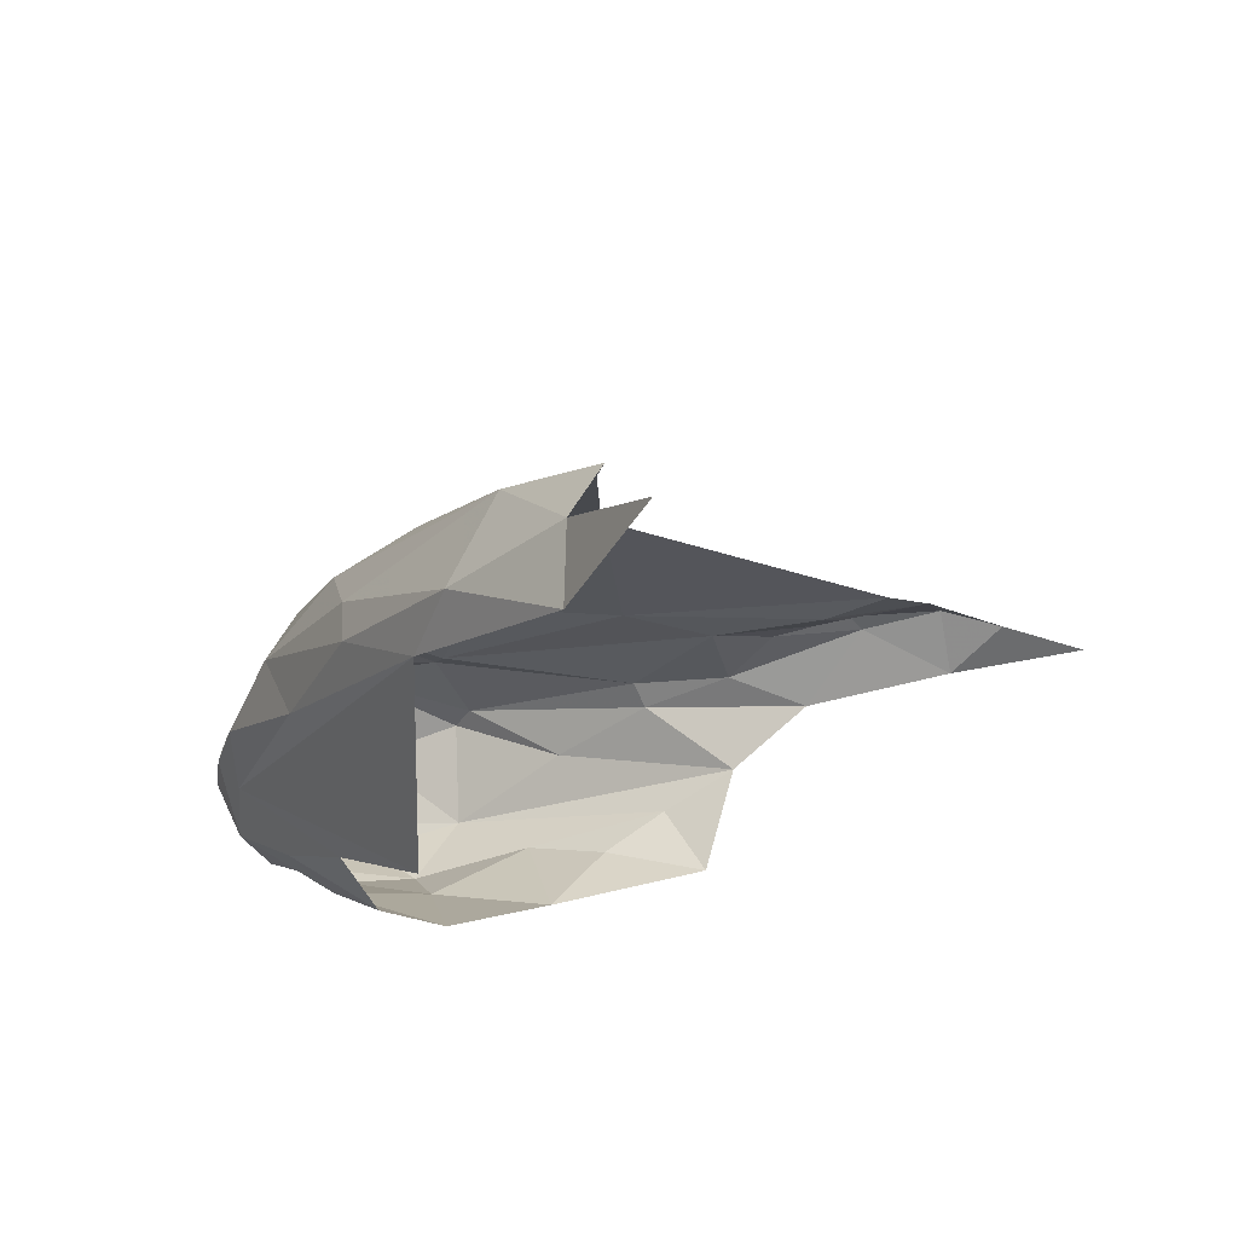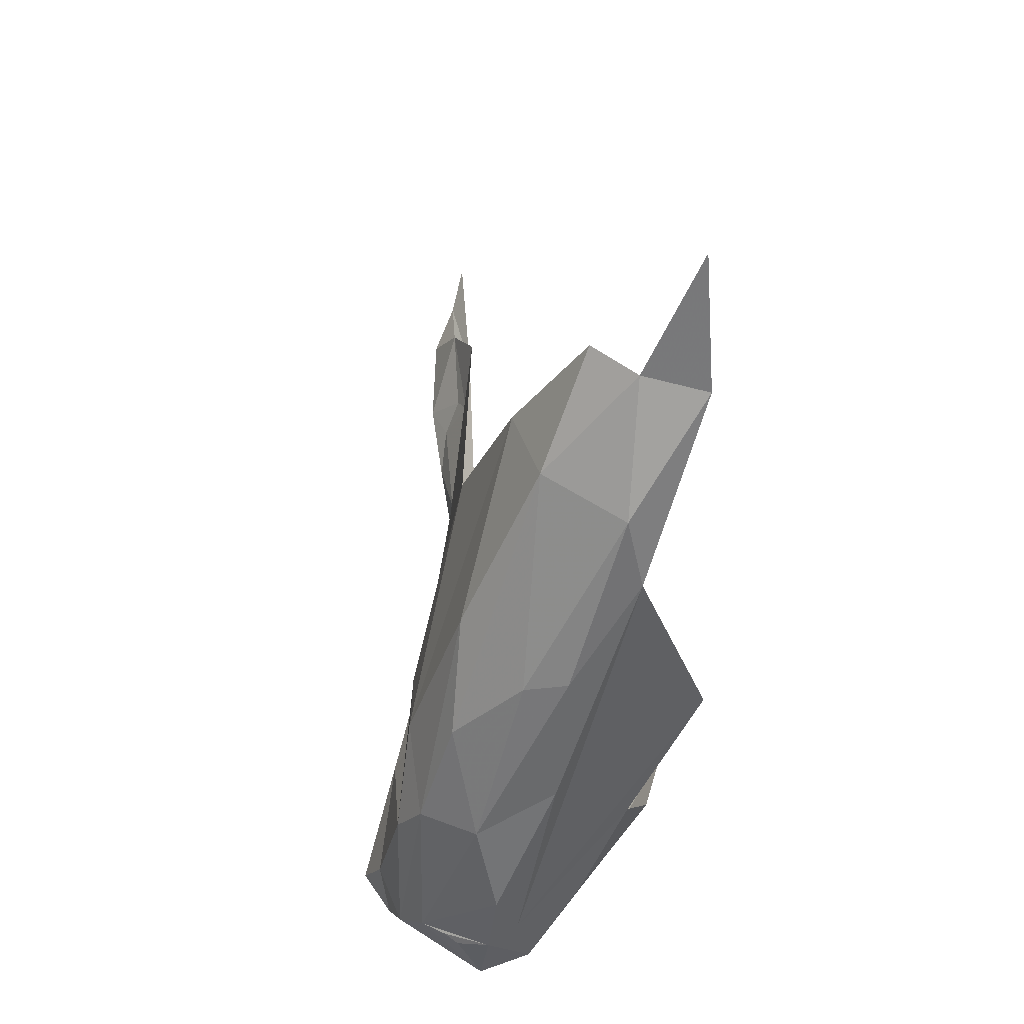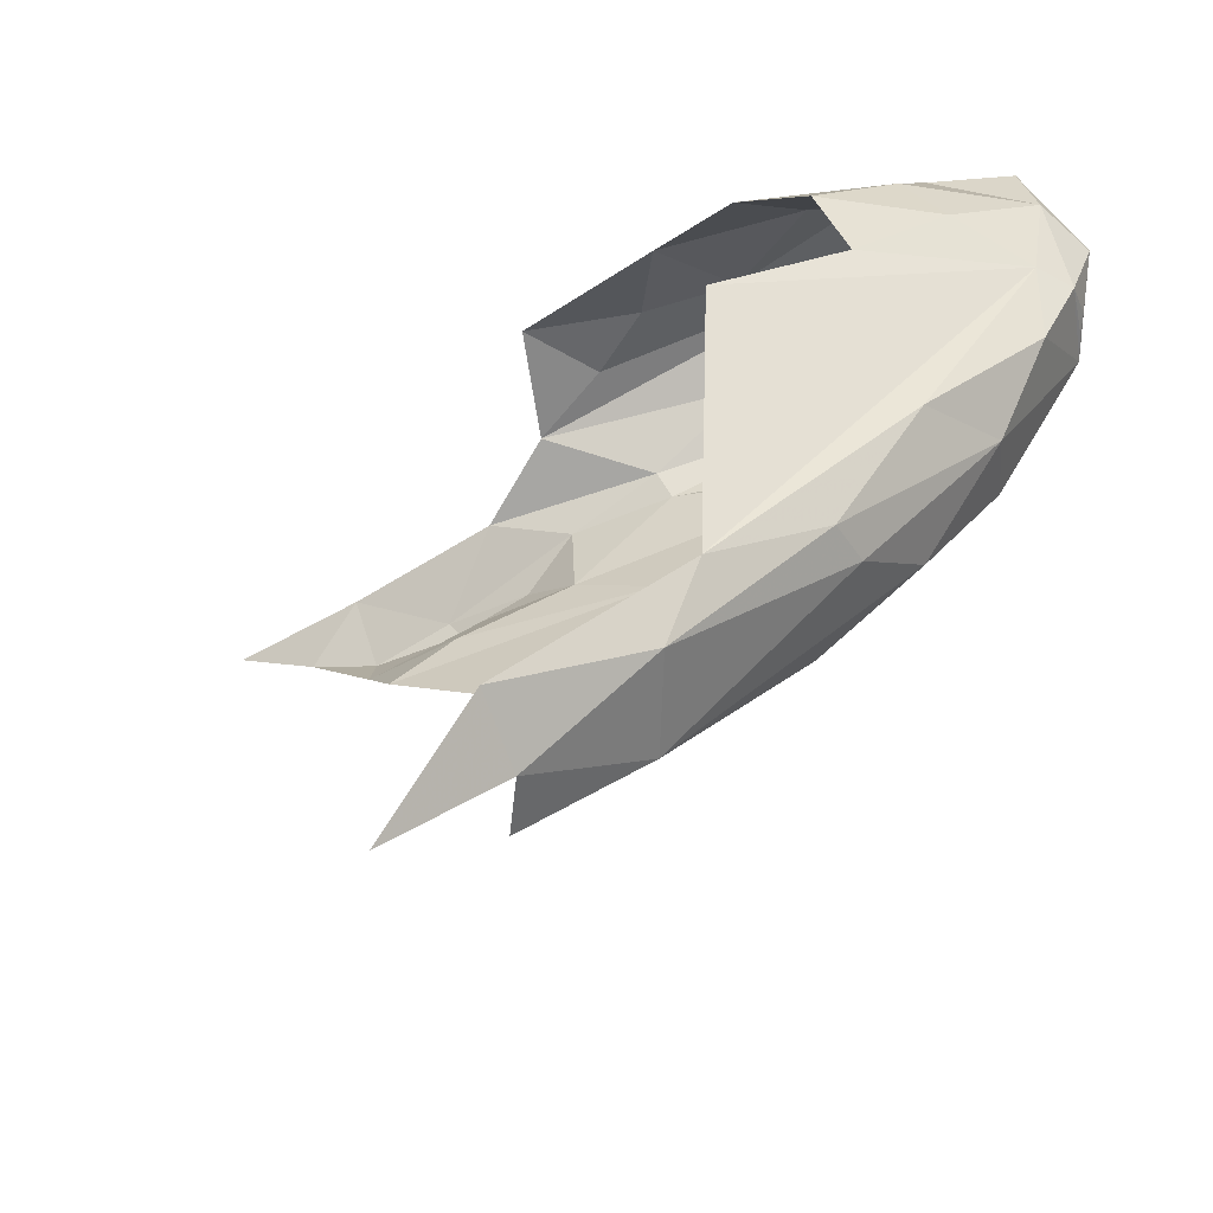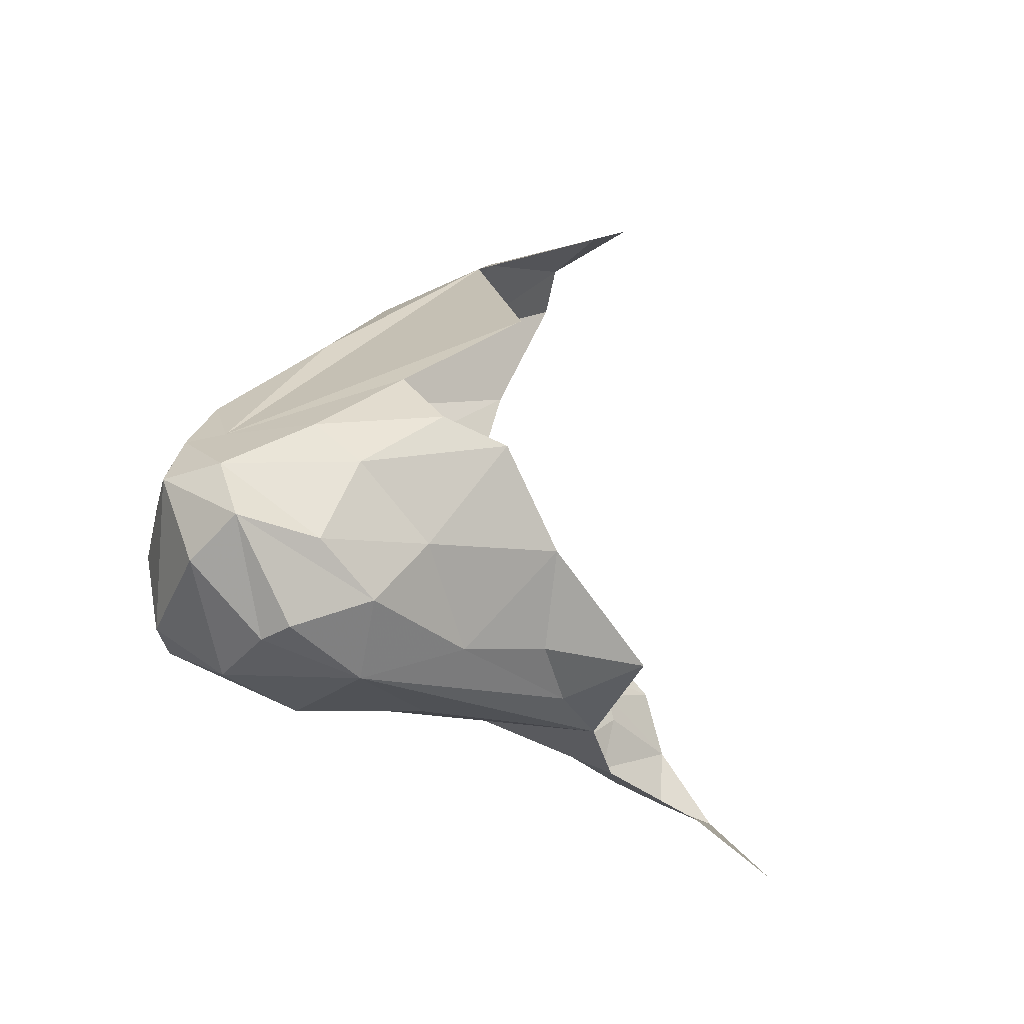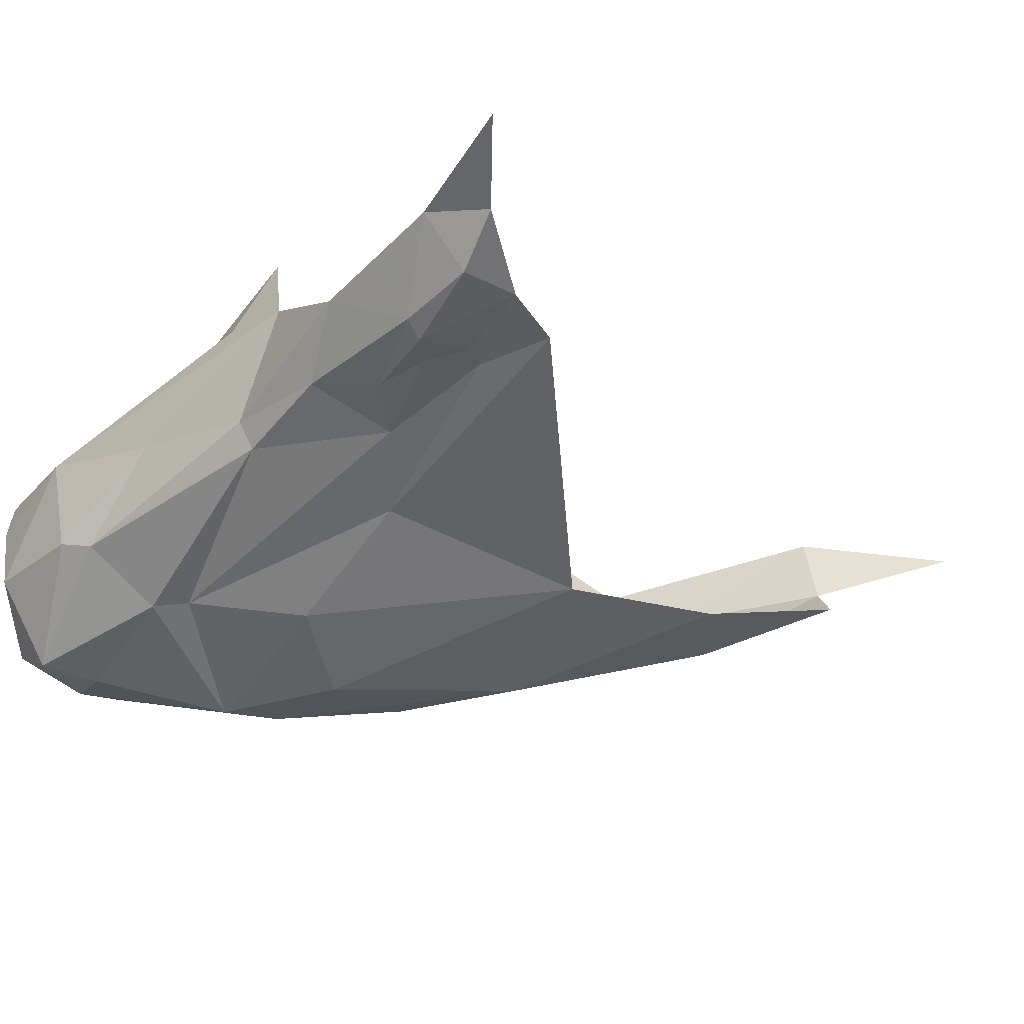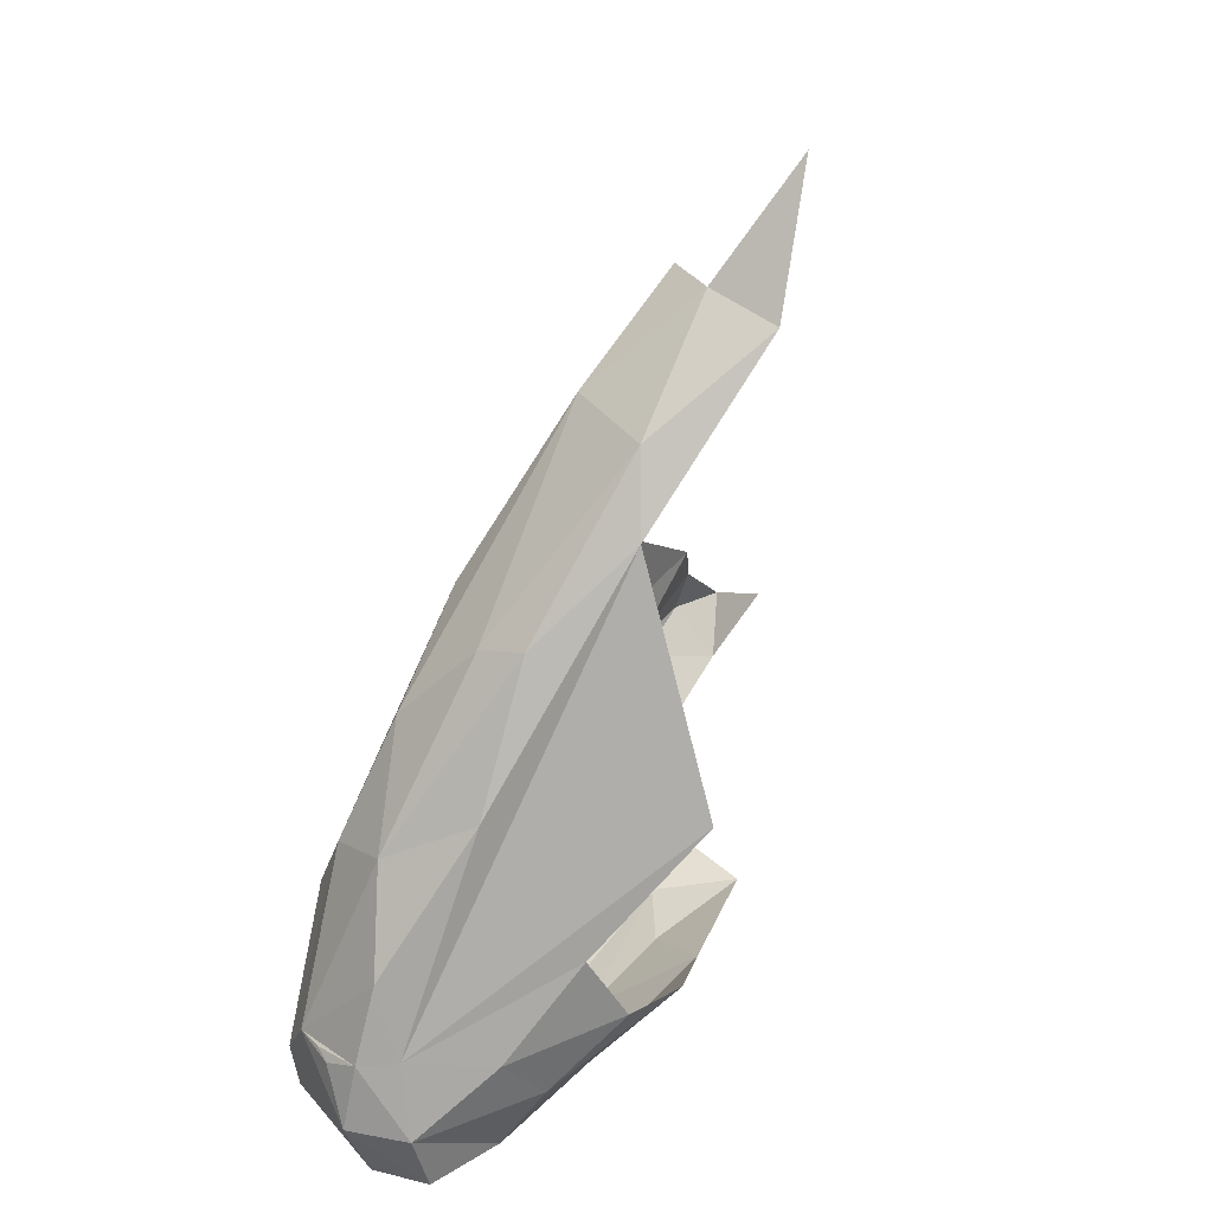
<metadata>
{"format":"obj","ext":"obj","renderer":"f3d","projection":"perspective","resolution":1024,"background":"white","views":[{"elev":57.6,"azim":25.6,"up":"+Y"},{"elev":60.2,"azim":-61.9,"up":"+Y"},{"elev":40.7,"azim":-172.0,"up":"+Z"},{"elev":-57.2,"azim":-15.8,"up":"+Y"},{"elev":-74.8,"azim":65.6,"up":"+Z"},{"elev":25.2,"azim":-32.9,"up":"+Y"}]}
</metadata>
<code>
v -5.822 0.4822 -1.562
v -5.815 0.4387 -1.55
v -5.766 0.5631 -1.55
v -5.773 0.3363 -1.607
v -5.787 0.3486 -1.645
v -5.715 0.3491 -1.627
v -5.634 0.4506 -1.709
v -5.733 0.3884 -1.681
v -5.753 0.4347 -1.679
v -5.638 0.5357 -1.701
v -5.642 0.652 -1.683
v -5.5 0.5715 -1.754
v -5.727 0.6534 -1.637
v -5.774 0.5982 -1.619
v -5.665 0.752 -1.616
v -5.591 0.5162 -1.722
v -5.744 0.4531 -1.674
v -5.534 0.4562 -1.736
v -5.624 0.4381 -1.704
v -5.582 0.4657 -1.729
v -5.719 0.3548 -1.579
v -5.76 0.3344 -1.593
v -5.66 0.381 -1.615
v -5.63 0.7368 -1.654
v -5.815 0.3948 -1.542
v -5.802 0.3593 -1.548
v -5.755 0.3637 -1.554
v -5.843 0.4003 -1.564
v -5.807 0.5306 -1.625
v -5.843 0.4372 -1.608
v -5.805 0.5387 -1.585
v -5.827 0.3757 -1.645
v -5.819 0.3553 -1.581
v -5.817 0.3895 -1.669
v -5.818 0.4224 -1.655
v -5.721 0.5181 -1.679
v -5.764 0.5525 -1.656
v -5.81 0.4994 -1.642
v -5.562 0.4995 -1.746
v -5.665 0.7428 -1.558
v -5.745 0.641 -1.584
v -5.66 0.5545 -1.497
v -5.676 0.6982 -1.541
v -5.769 0.433 -1.527
v -5.701 0.4484 -1.512
v -5.724 0.4865 -1.516
v -5.48 0.513 -1.796
v -5.518 0.4973 -1.774
v -5.526 0.5075 -1.773
v -5.463 0.482 -1.778
v -5.732 0.6458 -1.56
v -5.841 0.4155 -1.627
v -5.56 0.4334 -1.69
v -5.59 0.4135 -1.657
v -5.531 0.5442 -1.743
v -5.482 0.5434 -1.778
v -5.619 0.4263 -1.567
v -5.695 0.3903 -1.559
v -5.742 0.4068 -1.528
v -5.668 0.3945 -1.674
v -5.741 0.3724 -1.676
v -5.61 0.8073 -1.582
v -5.593 0.7939 -1.544
v -5.56 0.8729 -1.568
v -5.607 0.8101 -1.616
v -5.835 0.4383 -1.561
v -5.841 0.4361 -1.591
v -5.842 0.4318 -1.581
v -5.611 0.4065 -1.621
v -5.549 0.4223 -1.628
v -5.662 0.4474 -1.52
v -5.524 0.534 -1.753
v -5.443 0.5118 -1.802
v -5.397 0.4921 -1.82
v -5.54 0.5151 -1.754
f 1 2 3
f 4 5 6
f 7 8 9
f 10 11 12
f 13 14 15
f 16 7 17
f 18 19 20
f 6 21 22
f 6 23 21
f 24 13 15
f 25 26 27
f 25 28 26
f 29 30 31
f 32 33 28
f 9 34 35
f 9 8 34
f 36 37 11
f 9 35 38
f 16 39 20
f 3 31 1
f 40 15 41
f 2 42 43
f 44 45 46
f 47 48 49
f 50 18 48
f 51 40 41
f 28 52 32
f 1 31 30
f 53 54 6
f 12 55 10
f 12 56 55
f 17 10 16
f 17 38 36
f 57 58 23
f 59 25 27
f 6 60 53
f 6 5 61
f 62 63 64
f 40 43 63
f 43 3 2
f 43 40 51
f 65 15 62
f 65 24 15
f 25 2 66
f 44 46 2
f 66 28 25
f 66 30 67
f 28 68 30
f 28 66 68
f 69 70 57
f 54 53 70
f 19 8 7
f 61 34 8
f 71 58 57
f 40 62 15
f 40 63 62
f 24 11 37
f 5 34 61
f 32 35 34
f 68 67 30
f 68 66 67
f 22 4 6
f 26 28 33
f 56 72 55
f 56 47 49
f 9 17 7
f 9 38 17
f 38 37 36
f 29 14 13
f 30 52 28
f 30 29 52
f 66 1 30
f 66 2 1
f 38 29 37
f 38 52 29
f 20 48 18
f 20 39 48
f 20 7 16
f 20 19 7
f 60 19 53
f 60 8 19
f 47 50 48
f 73 74 50
f 61 60 6
f 61 8 60
f 59 58 71
f 5 32 34
f 5 33 32
f 45 59 71
f 45 44 59
f 25 44 2
f 25 59 44
f 27 58 59
f 21 23 58
f 37 13 24
f 37 29 13
f 31 14 29
f 41 15 14
f 26 22 21
f 26 4 22
f 73 47 56
f 73 50 47
f 69 54 70
f 23 6 54
f 39 49 48
f 72 56 49
f 52 35 32
f 52 38 35
f 53 19 18
f 31 41 14
f 31 51 41
f 39 75 49
f 39 16 75
f 3 51 31
f 3 43 51
f 23 69 57
f 23 54 69
f 33 4 26
f 33 5 4
f 16 55 75
f 16 10 55
f 75 72 49
f 75 55 72
f 42 2 46
f 10 36 11
f 10 17 36
f 21 27 26
f 21 58 27

</code>
